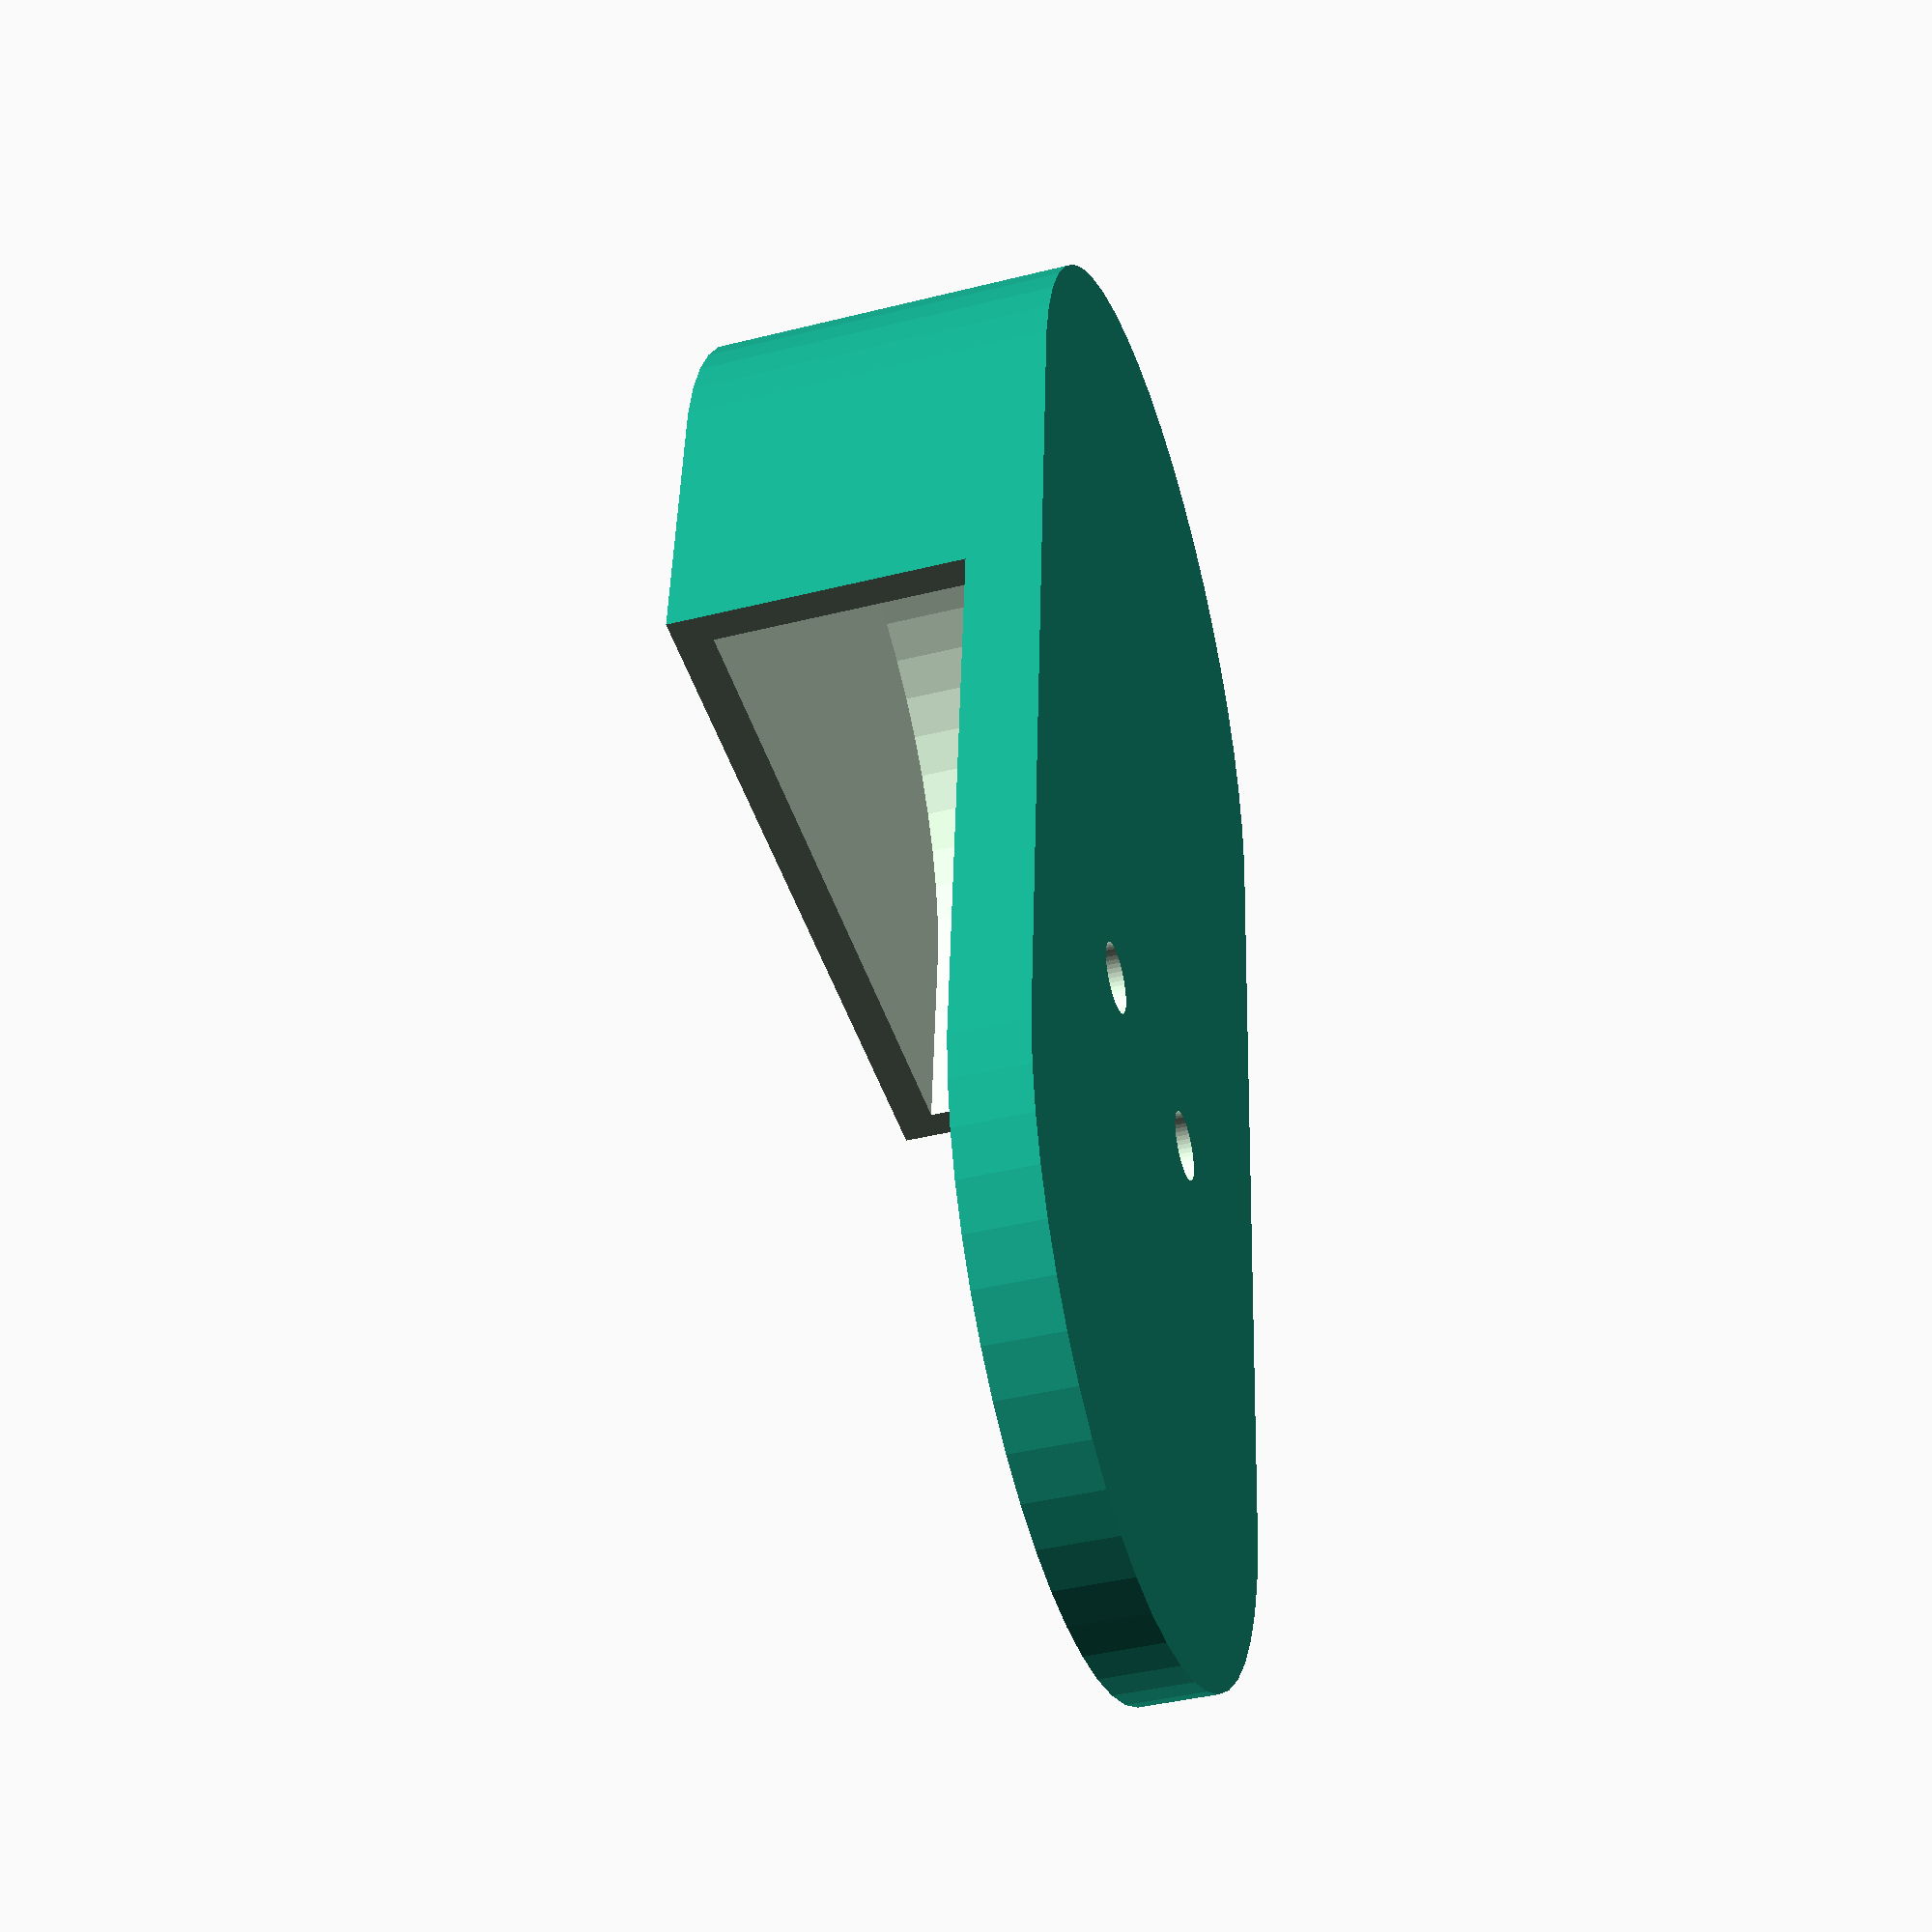
<openscad>
// Measures of the telecommand in centimeters.
R1 = 3.4/2;         // Small top radius.
R2 = 3.7/2;         // Big bottom radius.
L  = 8;             // Total length (includes radius).
H  = 1.1;           // Total height.
W = L - R1 - R2;    // Width without the top and bottom circles.

// Measures of the carrier in centimeters.
H_CARRIER = 2 * H;                // Total height.
L_CARRIER = 1.1 * L ;               // Total length (includes radius).
R1_CARRIER = 1.3 * R1;            // Top radius.
R2_CARRIER = 1.2 * R2;             // Bottom radius.
W_CARRIER = L_CARRIER - R1 - R2;    // Width without the top and bottom circles.
L_OFFSET = 0.05 * L_CARRIER;          // Offset for the hole (x-axis).
H_OFFSET = 0.20 * H_CARRIER;        // Offset for the hole (z-axis).
L_LEGS = 0.45 * L_CARRIER;          // Size of the front side.
R_SCREWS = 0.2;                     // Size of the hole for the screws.
SCREW_Y_OFFSET = 0.7;               // Offset for the screws hole (y_axis).

$fn = 50;

module Base2dShape(top_radius, bottom_radius, length) {
    hull() {
        circle(bottom_radius);
        translate([length, 0, 0]) circle(top_radius);
    }
}

module telecommand(top_radius=R1, bottom_radius=R2, width=W, height=H) {
    linear_extrude(height) Base2dShape(top_radius, bottom_radius, width);
}

module carrier() {
    max_radius = max(R1_CARRIER, R2_CARRIER);
    legs_offset = L_LEGS - R2_CARRIER;
    difference() {
        linear_extrude(H_CARRIER) Base2dShape(R1_CARRIER, R2_CARRIER, W_CARRIER);
        translate([L_OFFSET, 0, H_OFFSET]) telecommand(1.2 * R1, 1.1 * R2, W, 1.4*H);  // Remove slightly bigger telecommand.
        translate([legs_offset, -max_radius, H_OFFSET]) cube([L_CARRIER, 2 * max_radius, H_CARRIER]);  // Make legs.
        translate([0.7 * W_CARRIER, SCREW_Y_OFFSET, -0.1 * H_CARRIER]) cylinder(2 * H_OFFSET, r=R_SCREWS);  // Left screw.
        translate([0.7 * W_CARRIER, -SCREW_Y_OFFSET, -0.1 * H_CARRIER]) cylinder(2 * H_OFFSET, r=R_SCREWS);  // Right screw.
    }
}

// main();
// # translate([L_OFFSET, 0, H_OFFSET]) telecommand();
carrier();
</openscad>
<views>
elev=220.0 azim=265.0 roll=72.7 proj=p view=wireframe
</views>
